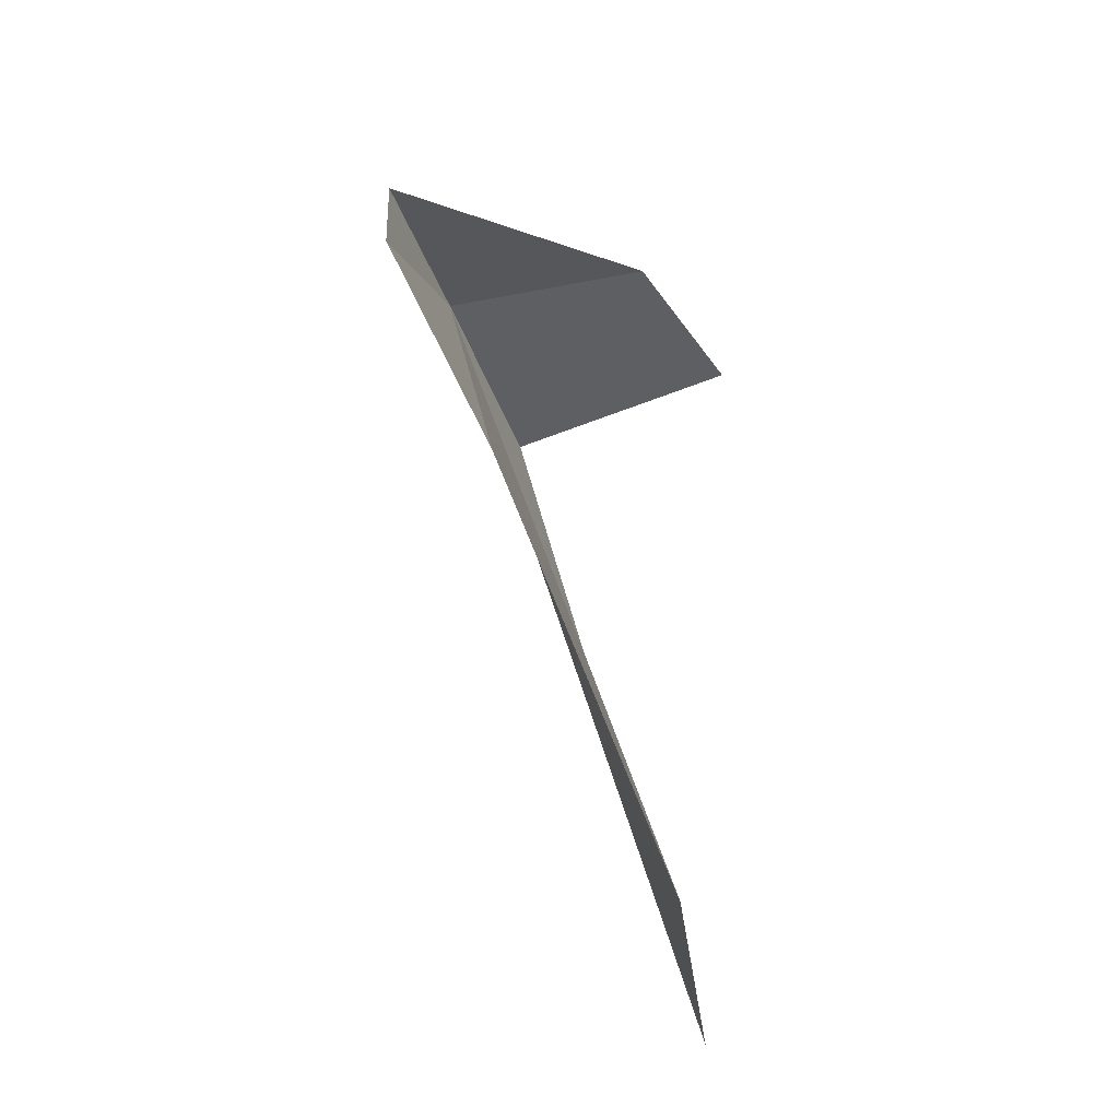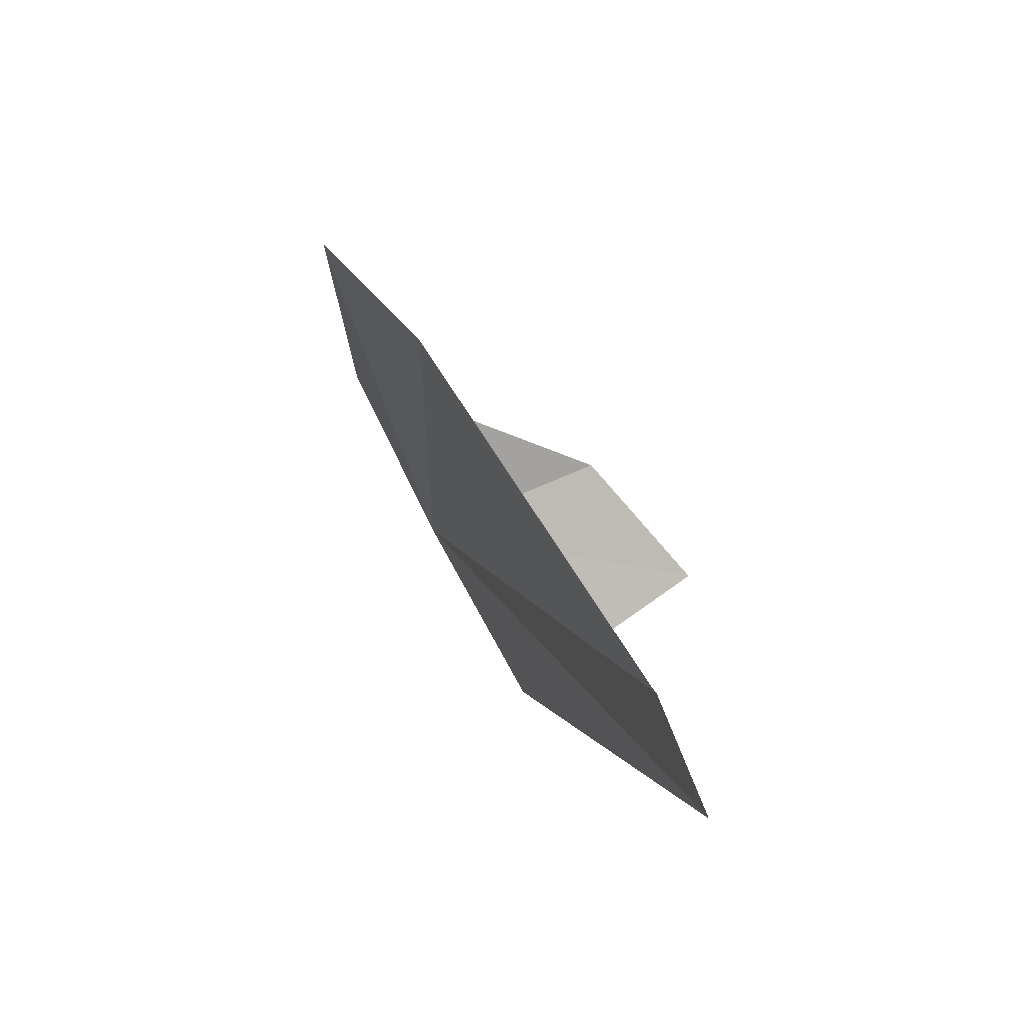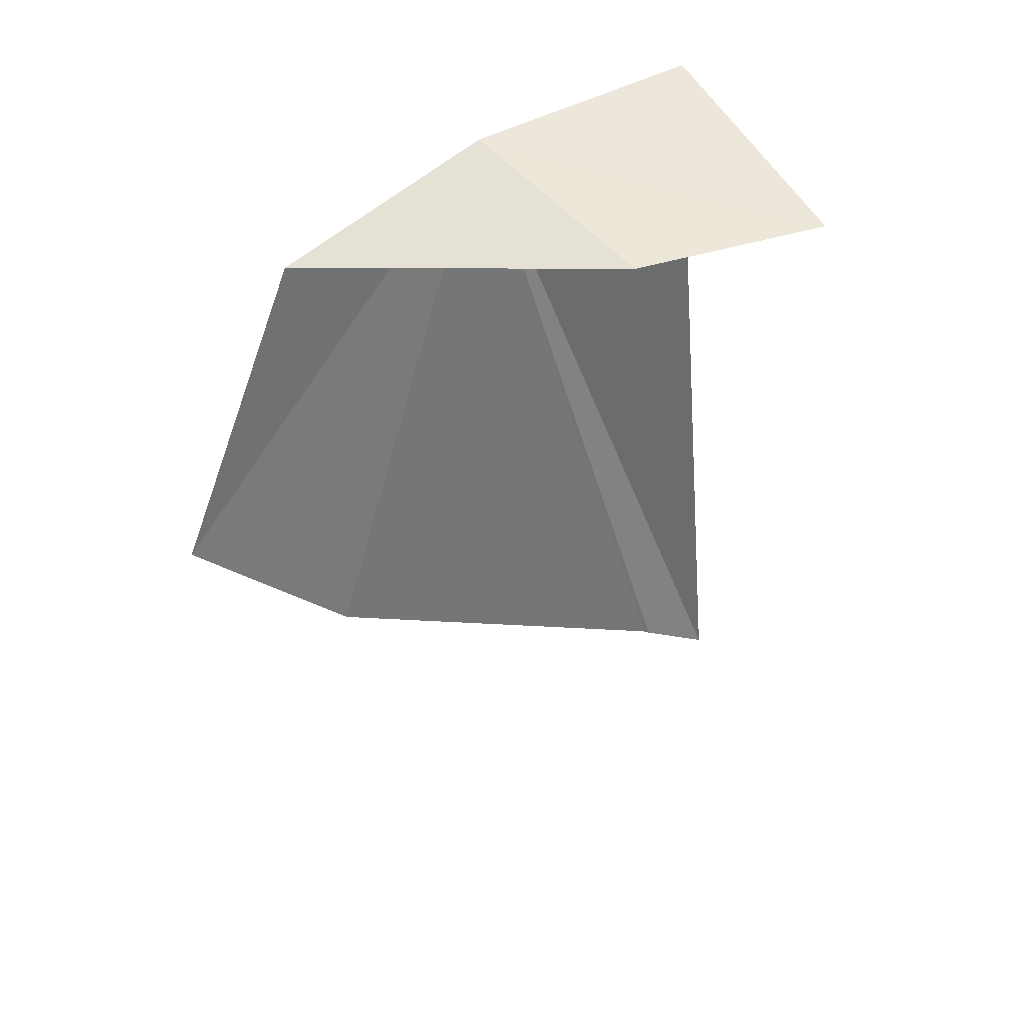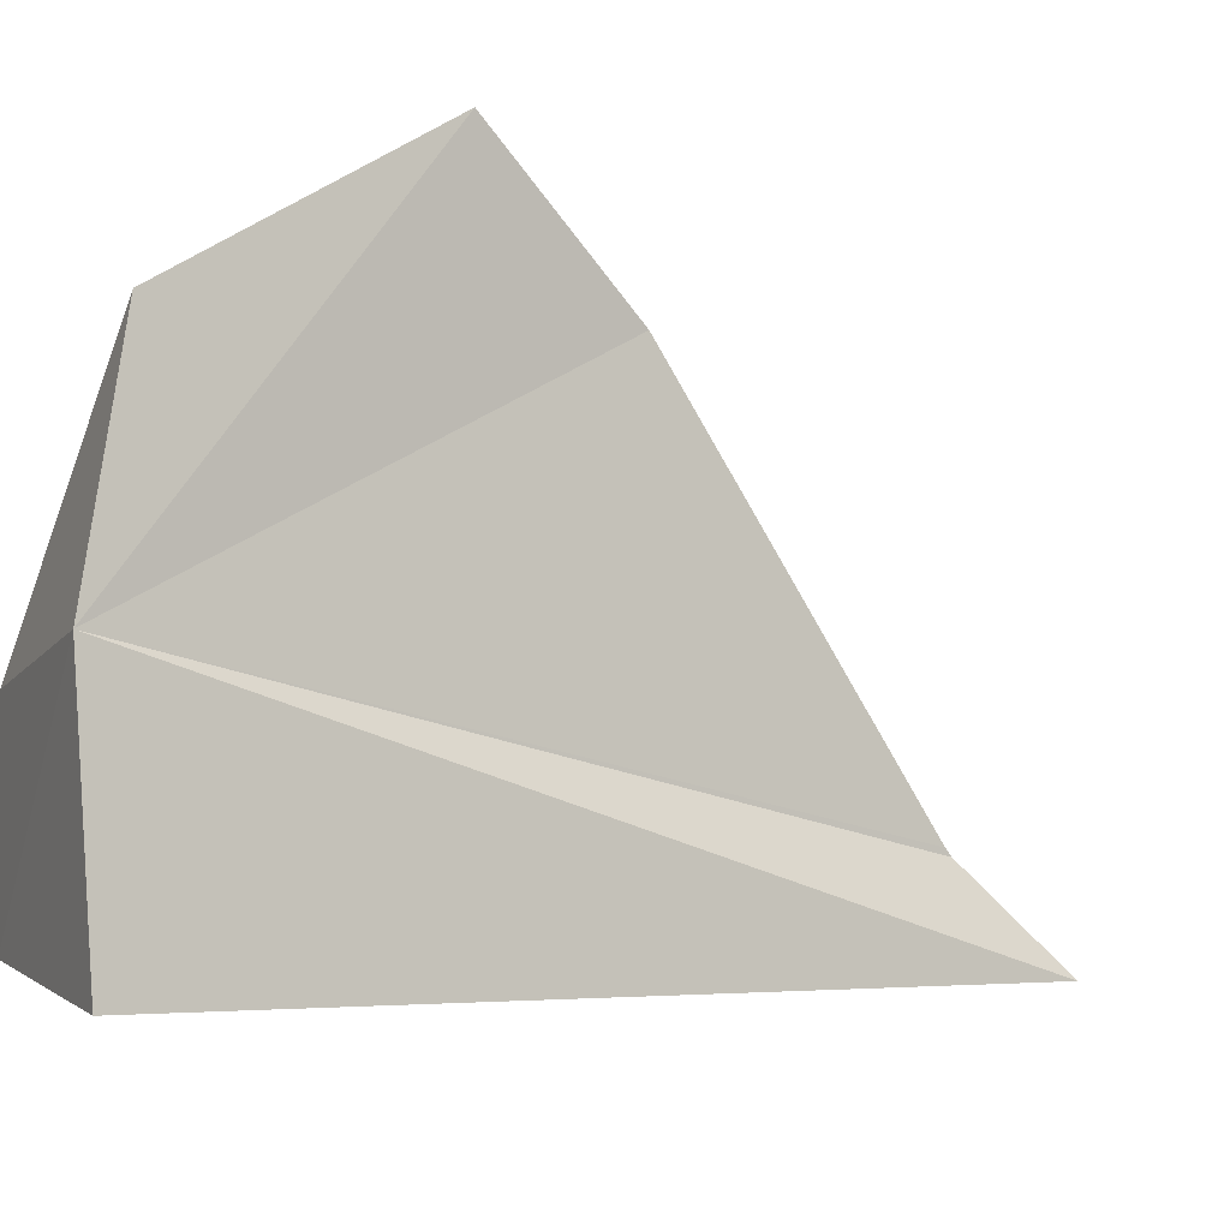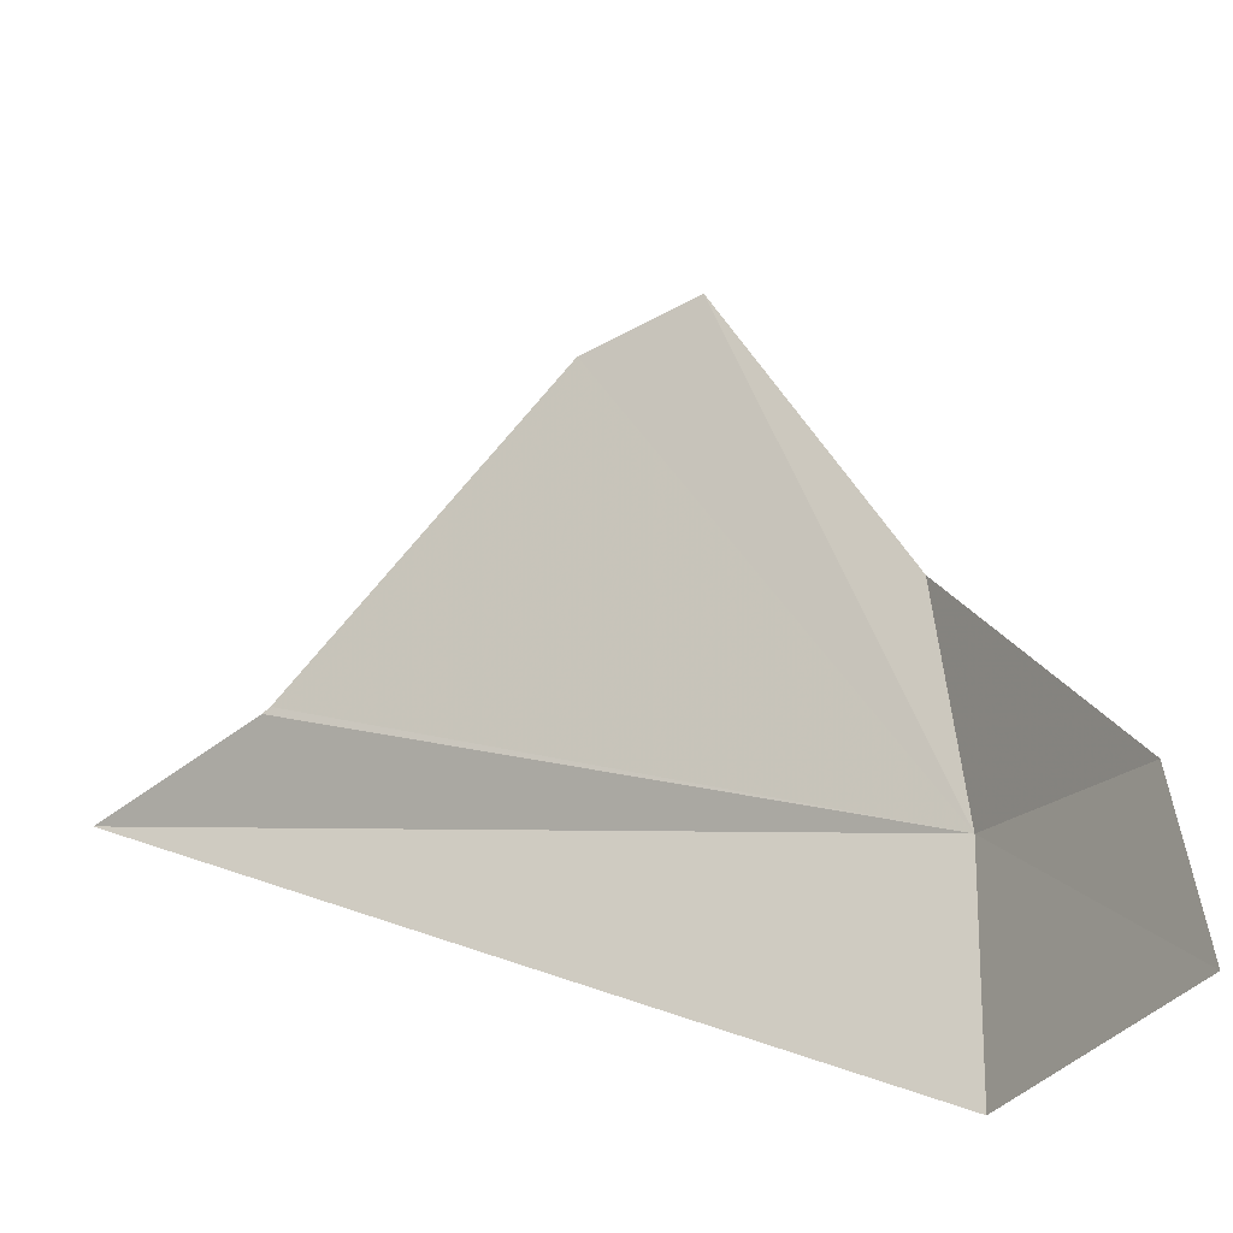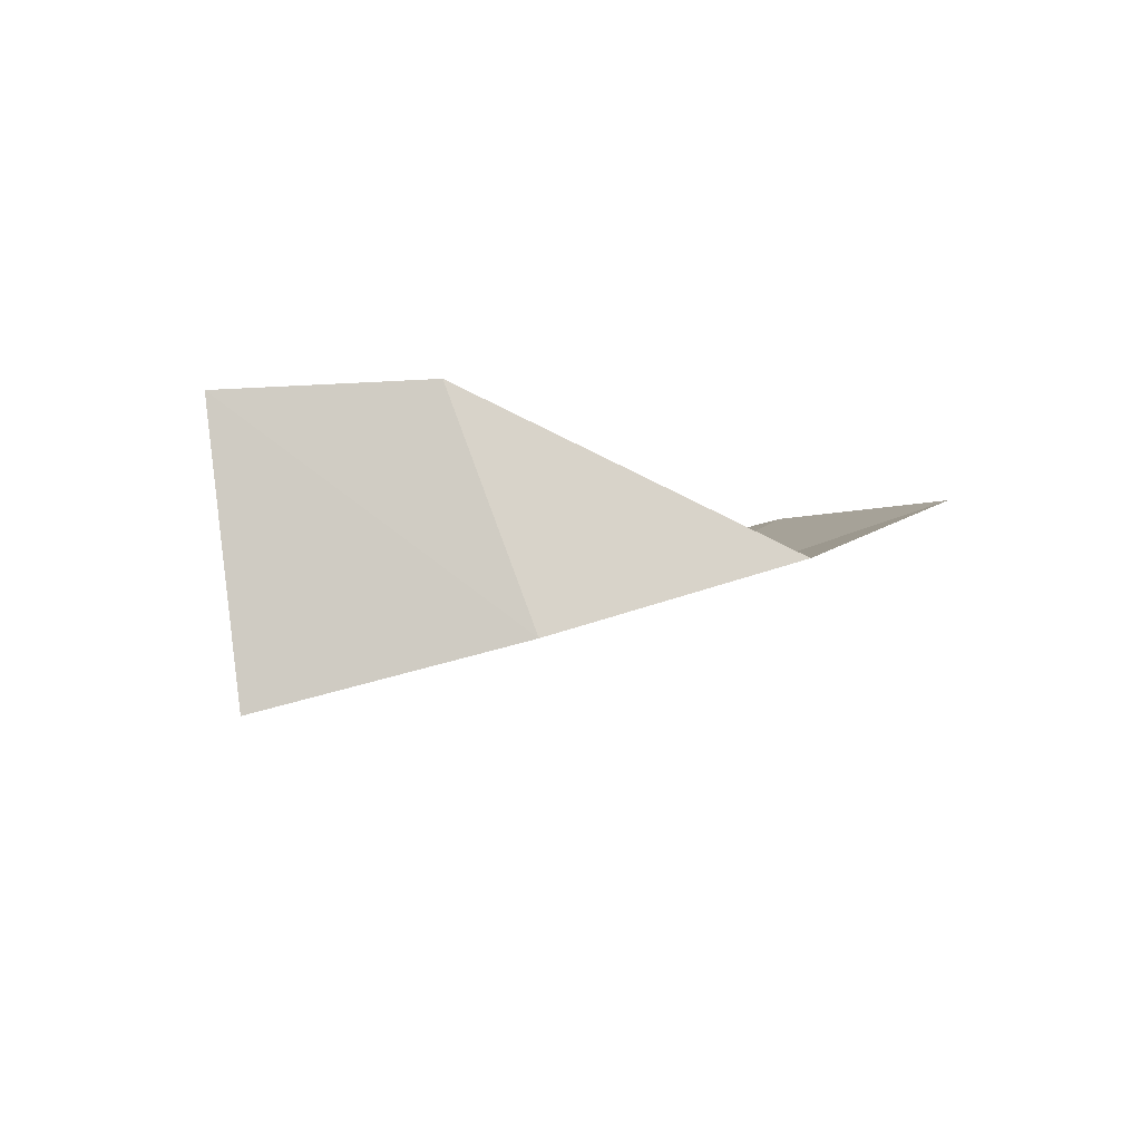
<metadata>
{"format":"obj","ext":"obj","renderer":"f3d","projection":"perspective","resolution":1024,"background":"white","views":[{"elev":-32.8,"azim":7.2,"up":"+Y"},{"elev":-76.0,"azim":17.8,"up":"+Y"},{"elev":57.6,"azim":45.7,"up":"+Y"},{"elev":-16.8,"azim":-109.5,"up":"+Z"},{"elev":-16.7,"azim":60.9,"up":"+Z"},{"elev":75.4,"azim":-114.6,"up":"+Y"}]}
</metadata>
<code>
v -212.1 -1.388 105.1
v -212.2 -1.458 105.8
v -212.1 -2.212 106.4
v -211.4 -3.644 104.9
v -211.4 -3.994 104.7
v -211.8 -2.714 106
v -211.4 -3.622 105
v -212 -1.49 104.4
v -211.5 -1.344 105.1
v -211.2 -1.406 104.6
f 1 3 2
f 1 7 6
f 1 4 7
f 1 8 5
f 1 5 4
f 1 6 3
f 1 2 9
f 1 9 10
f 1 10 8

</code>
